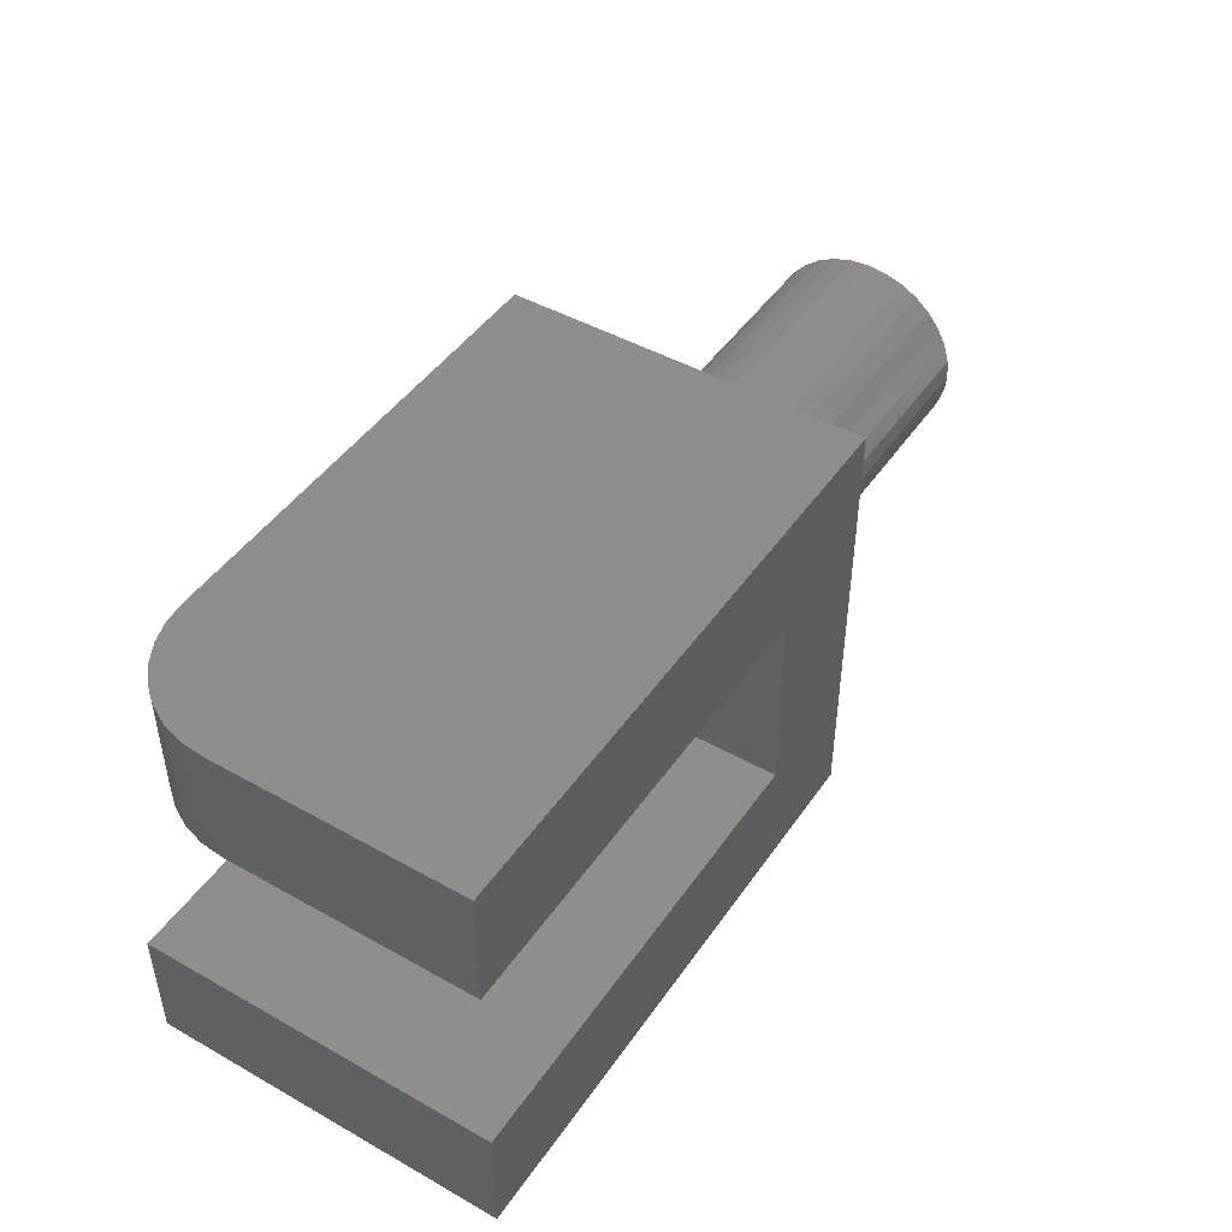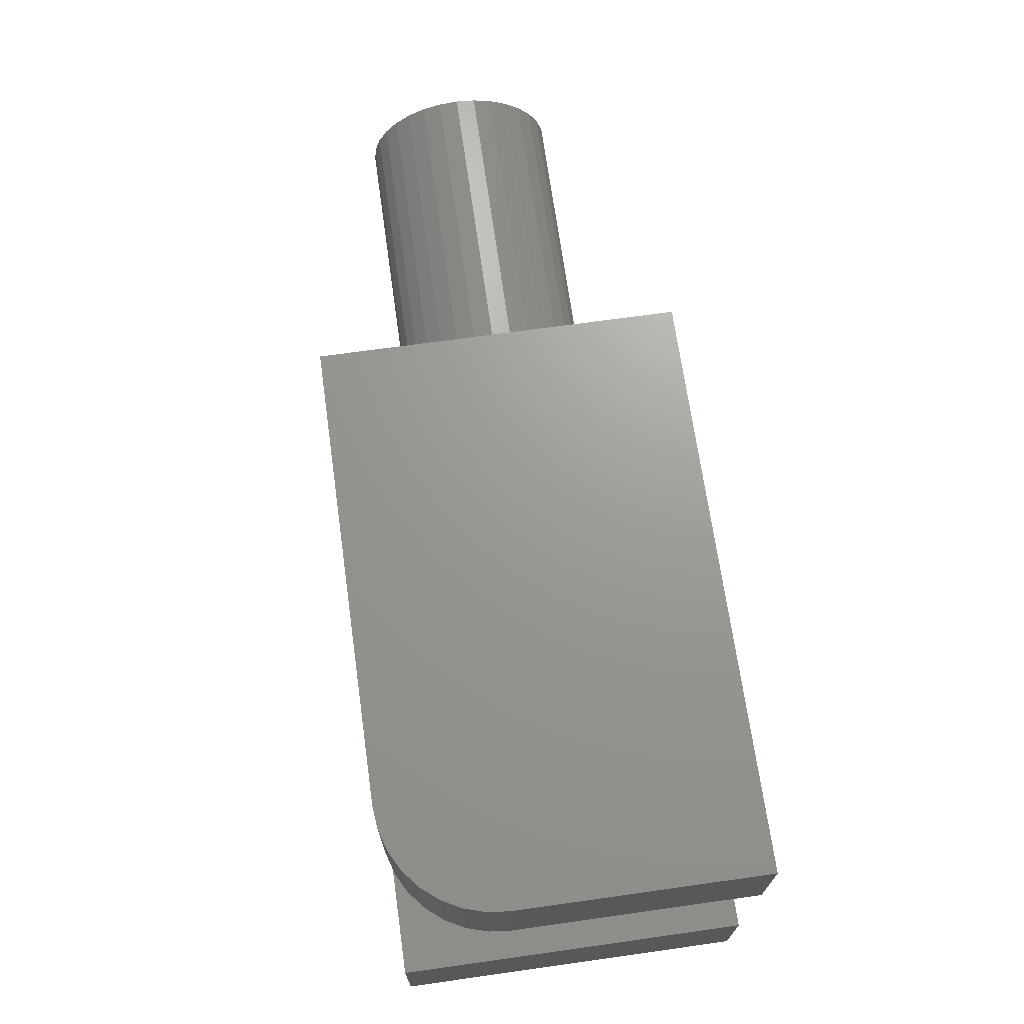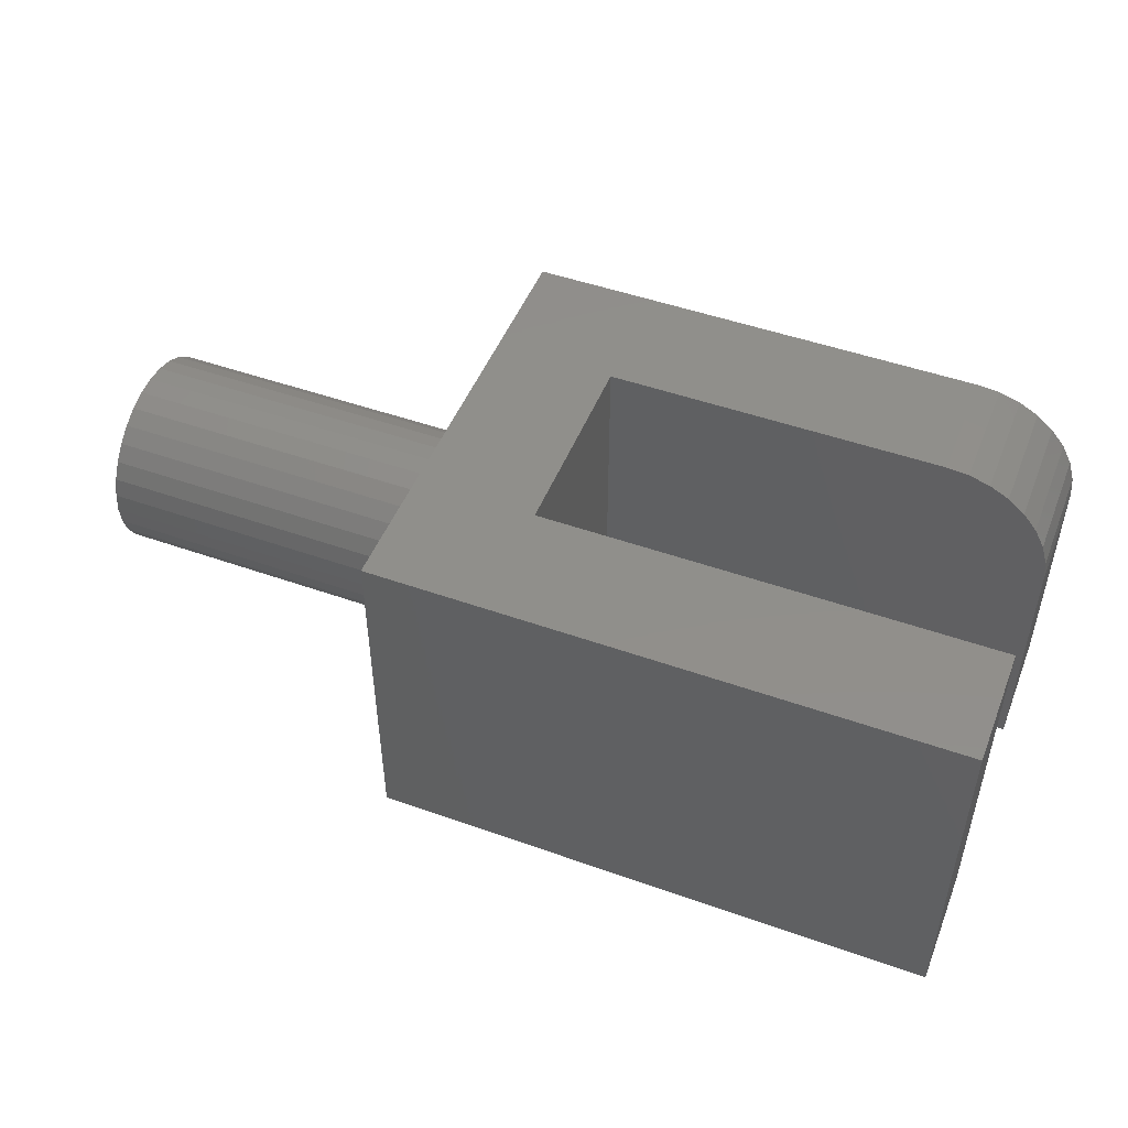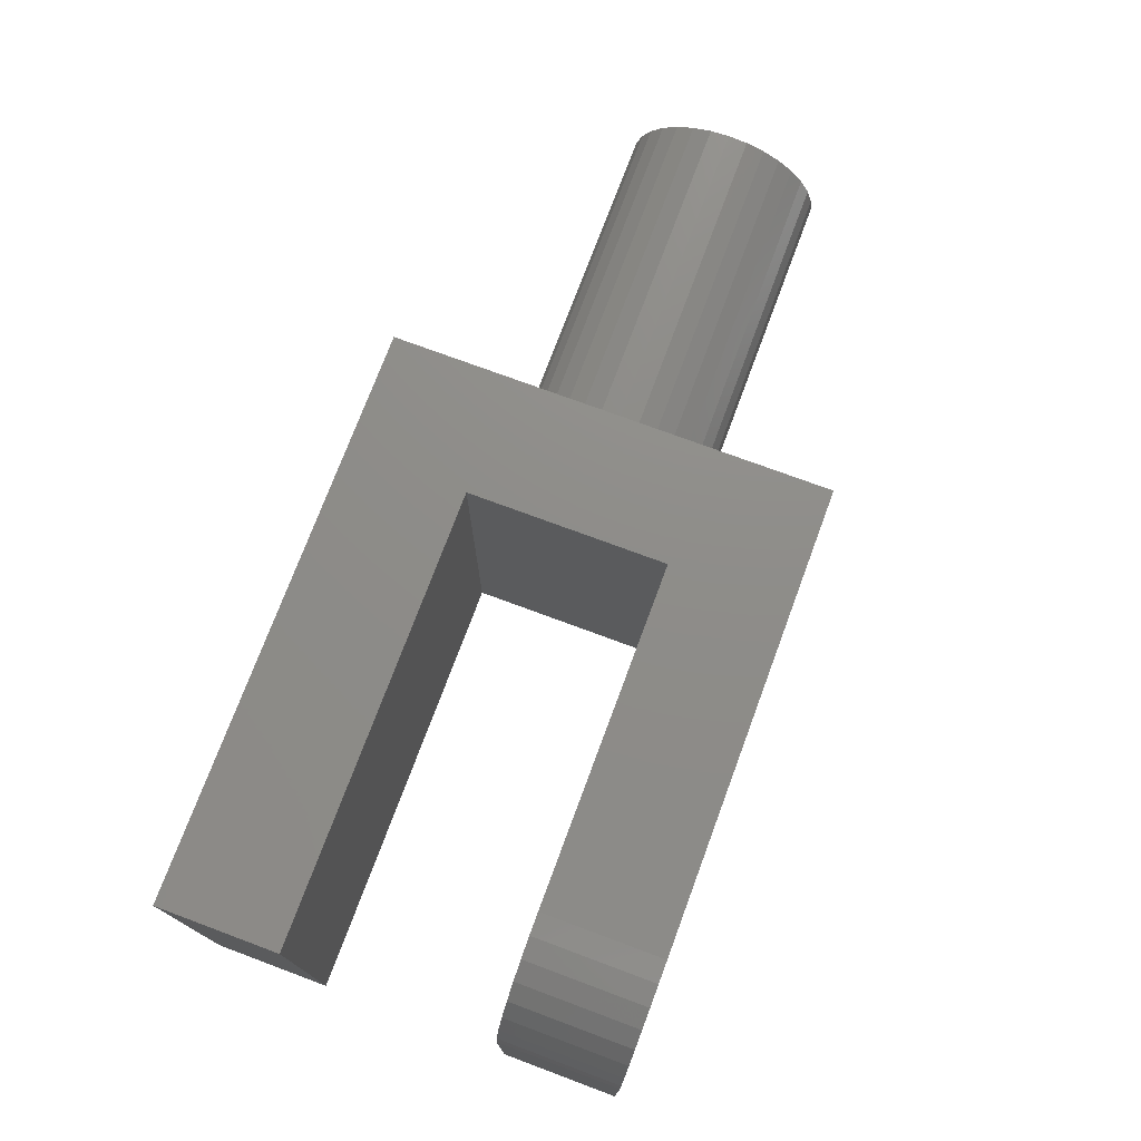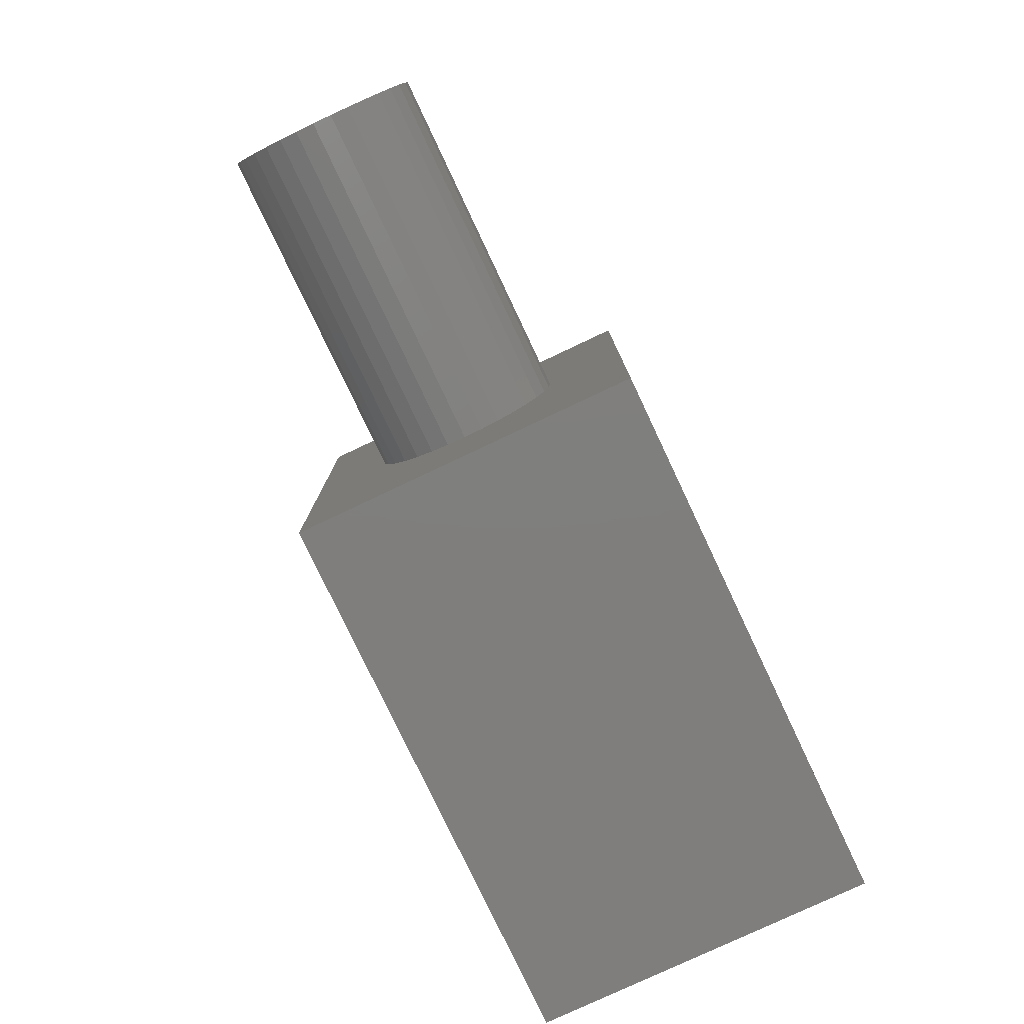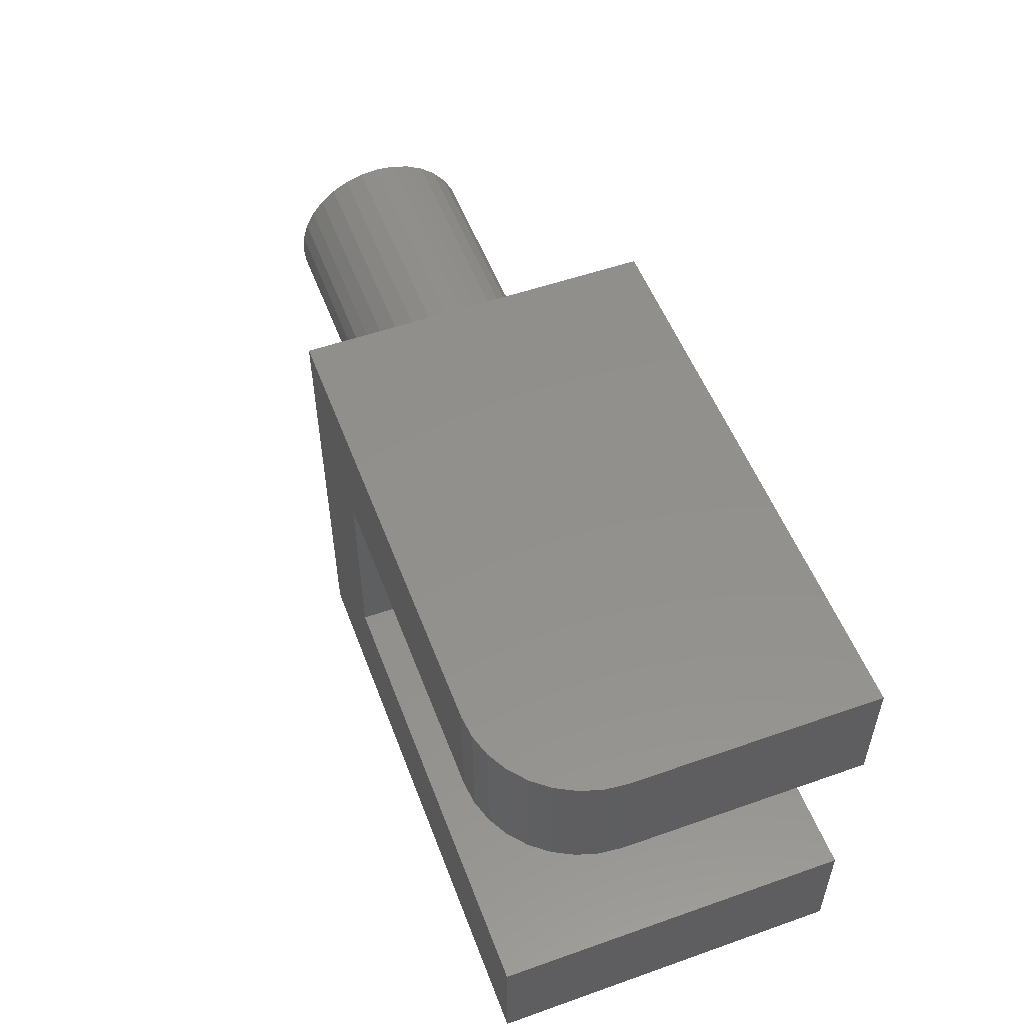
<metadata>
{"format":"stl","ext":"stl","renderer":"f3d","projection":"perspective","resolution":1024,"background":"white","views":[{"elev":46.2,"azim":-57.3,"up":"+Z"},{"elev":69.5,"azim":-98.0,"up":"+Z"},{"elev":48.9,"azim":-158.5,"up":"+Y"},{"elev":74.3,"azim":-69.6,"up":"+Y"},{"elev":-78.6,"azim":115.3,"up":"+Z"},{"elev":53.3,"azim":-110.6,"up":"+Z"}]}
</metadata>
<code>
# stl→obj: 96 verts, 188 faces
v 3.529e-17 0.2344 0.2873
v -0.6016 0.2344 0.1294
v -0.6016 0.2344 0.2873
v -0.1579 0.2344 0.1294
v 0 0.2344 -0.2891
v -0.1579 0.2344 -0.1312
v -0.75 0.2344 -0.2891
v -0.75 0.2344 -0.1312
v -0.75 0.08594 0.1294
v -0.7471 0.1149 0.1294
v -0.75 -0.2344 0.1294
v -0.1579 -0.2344 0.1294
v -0.7387 0.1427 0.1294
v -0.725 0.1684 0.1294
v -0.7065 0.1909 0.1294
v -0.684 0.2094 0.1294
v -0.6584 0.2231 0.1294
v -0.6305 0.2315 0.1294
v -0.75 -0.2344 0.2873
v -0.75 0.08594 0.2873
v 3.529e-17 -0.2344 0.2873
v -0.6305 0.2315 0.2873
v -0.6584 0.2231 0.2873
v -0.684 0.2094 0.2873
v -0.7065 0.1909 0.2873
v -0.725 0.1684 0.2873
v -0.7387 0.1427 0.2873
v -0.7471 0.1149 0.2873
v 0 -0.2344 -0.2891
v 0 -0.1328 1.595e-17
v 0 -0.1303 0.02541
v 0 -0.1229 0.04985
v 0 -0.1109 0.07237
v 0 -0.09466 0.09211
v 0 -0.07492 0.1083
v 0 -0.0524 0.1203
v 0 -0.02796 0.1278
v 0 0.1277 -1.595e-17
v 0 0.1252 -0.02541
v 0 0.1178 -0.04985
v 0 0.1058 -0.07237
v 0 0.08956 -0.09211
v 0 0.06982 -0.1083
v 0 0.0473 -0.1203
v 0 0.02286 -0.1278
v 0 -0.002549 -0.1303
v 0 -0.002549 0.1303
v 0 0.02286 0.1278
v 0 0.0473 0.1203
v 0 0.06982 0.1083
v 0 0.08956 0.09211
v 0 0.1058 0.07237
v 0 0.1178 0.04985
v 0 0.1252 0.02541
v 0 -0.02796 -0.1278
v 0 -0.0524 -0.1203
v 0 -0.07492 -0.1083
v 0 -0.09466 -0.09211
v 0 -0.1109 -0.07237
v 0 -0.1229 -0.04985
v 0 -0.1303 -0.02541
v 0.4609 0.1277 -1.595e-17
v 0.4609 0.1252 -0.02541
v 0.4609 0.1178 -0.04985
v 0.4609 0.1058 -0.07237
v 0.4609 0.08956 -0.09211
v 0.4609 0.06982 -0.1083
v 0.4609 0.0473 -0.1203
v 0.4609 0.02286 -0.1278
v 0.4609 -0.002549 -0.1303
v 0.4609 -0.02796 -0.1278
v 0.4609 -0.0524 -0.1203
v 0.4609 -0.07492 -0.1083
v 0.4609 -0.09466 -0.09211
v 0.4609 -0.1109 -0.07237
v 0.4609 -0.1229 -0.04985
v 0.4609 -0.1303 -0.02541
v 0.4609 -0.1328 1.595e-17
v 0.4609 -0.1303 0.02541
v 0.4609 -0.1229 0.04985
v 0.4609 -0.1109 0.07237
v 0.4609 -0.09466 0.09211
v 0.4609 -0.07492 0.1083
v 0.4609 -0.0524 0.1203
v 0.4609 -0.02796 0.1278
v 0.4609 -0.002549 0.1303
v 0.4609 0.02286 0.1278
v 0.4609 0.0473 0.1203
v 0.4609 0.06982 0.1083
v 0.4609 0.08956 0.09211
v 0.4609 0.1058 0.07237
v 0.4609 0.1178 0.04985
v 0.4609 0.1252 0.02541
v -0.1579 -0.2344 -0.1312
v -0.75 -0.2344 -0.2891
v -0.75 -0.2344 -0.1312
f 1 2 3
f 2 1 4
f 4 1 5
f 4 5 6
f 6 5 7
f 6 7 8
f 9 10 11
f 2 4 12
f 2 12 11
f 2 11 10
f 2 10 13
f 2 13 14
f 2 14 15
f 2 15 16
f 2 16 17
f 2 17 18
f 19 20 11
f 11 20 9
f 19 21 1
f 19 1 3
f 19 3 22
f 19 22 23
f 19 23 24
f 19 24 25
f 19 25 26
f 19 26 27
f 19 27 28
f 19 28 20
f 3 2 22
f 22 2 18
f 22 18 23
f 23 18 17
f 23 17 24
f 24 17 16
f 24 16 25
f 25 16 15
f 25 15 26
f 26 15 14
f 26 14 27
f 27 14 13
f 27 13 28
f 28 13 10
f 28 10 20
f 20 10 9
f 21 29 30
f 21 30 31
f 21 31 32
f 21 32 33
f 21 33 34
f 21 34 35
f 21 35 36
f 21 36 37
f 21 37 1
f 5 38 39
f 5 39 40
f 5 40 41
f 5 41 42
f 5 42 43
f 5 43 44
f 5 44 45
f 5 45 46
f 5 46 29
f 1 37 47
f 1 47 48
f 1 48 49
f 1 49 50
f 1 50 51
f 1 51 52
f 1 52 53
f 1 53 54
f 1 54 38
f 1 38 5
f 29 46 55
f 29 55 56
f 29 56 57
f 29 57 58
f 29 58 59
f 29 59 60
f 29 60 61
f 29 61 30
f 38 62 39
f 39 62 63
f 39 63 40
f 40 63 64
f 40 64 41
f 41 64 65
f 41 65 42
f 42 65 66
f 42 66 43
f 43 66 67
f 43 67 44
f 44 67 68
f 44 68 45
f 45 68 69
f 45 69 46
f 46 69 70
f 46 70 55
f 55 70 71
f 55 71 56
f 56 71 72
f 56 72 57
f 57 72 73
f 57 73 58
f 58 73 74
f 58 74 59
f 59 74 75
f 59 75 60
f 60 75 76
f 60 76 61
f 61 76 77
f 61 77 30
f 30 77 78
f 30 78 31
f 31 78 79
f 31 79 32
f 32 79 80
f 32 80 33
f 33 80 81
f 33 81 34
f 34 81 82
f 34 82 35
f 35 82 83
f 35 83 36
f 36 83 84
f 36 84 37
f 37 84 85
f 37 85 47
f 47 85 86
f 47 86 48
f 48 86 87
f 48 87 49
f 49 87 88
f 49 88 50
f 50 88 89
f 50 89 51
f 51 89 90
f 51 90 52
f 52 90 91
f 52 91 53
f 53 91 92
f 53 92 54
f 54 92 93
f 54 93 38
f 38 93 62
f 19 11 21
f 21 11 12
f 21 12 29
f 29 12 94
f 29 94 95
f 95 94 96
f 96 8 95
f 95 8 7
f 94 6 96
f 96 6 8
f 4 6 12
f 12 6 94
f 95 7 29
f 29 7 5
f 85 87 86
f 87 85 84
f 87 84 88
f 88 84 83
f 88 83 89
f 67 72 68
f 68 72 71
f 68 71 69
f 69 71 70
f 89 83 90
f 90 83 82
f 90 82 91
f 91 82 81
f 91 81 92
f 92 81 80
f 92 80 93
f 93 80 79
f 93 79 62
f 62 79 78
f 62 78 63
f 63 78 77
f 63 77 64
f 64 77 76
f 64 76 65
f 65 76 75
f 65 75 66
f 66 75 74
f 66 74 67
f 67 74 73
f 67 73 72

</code>
